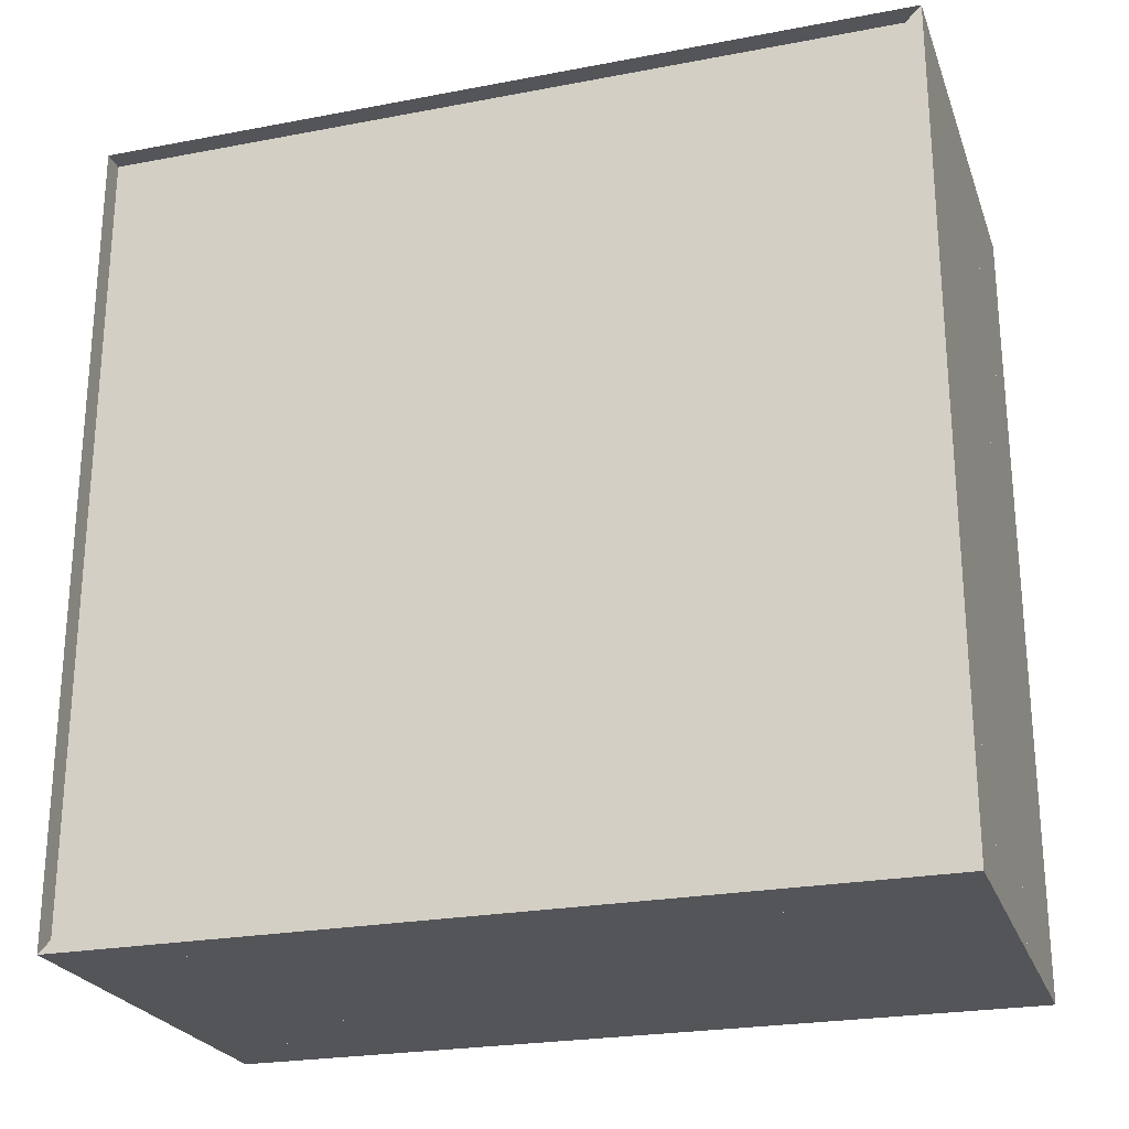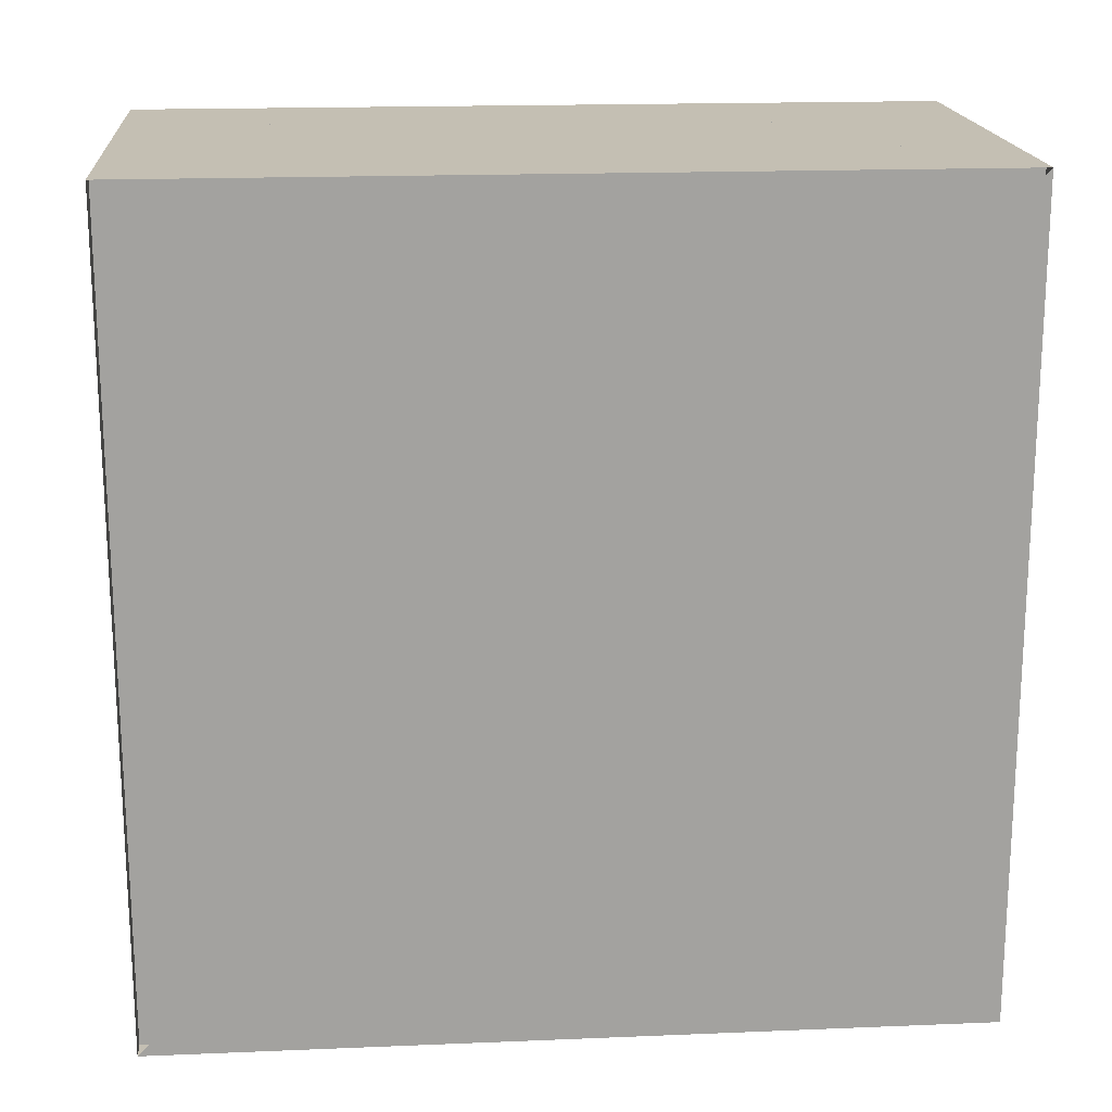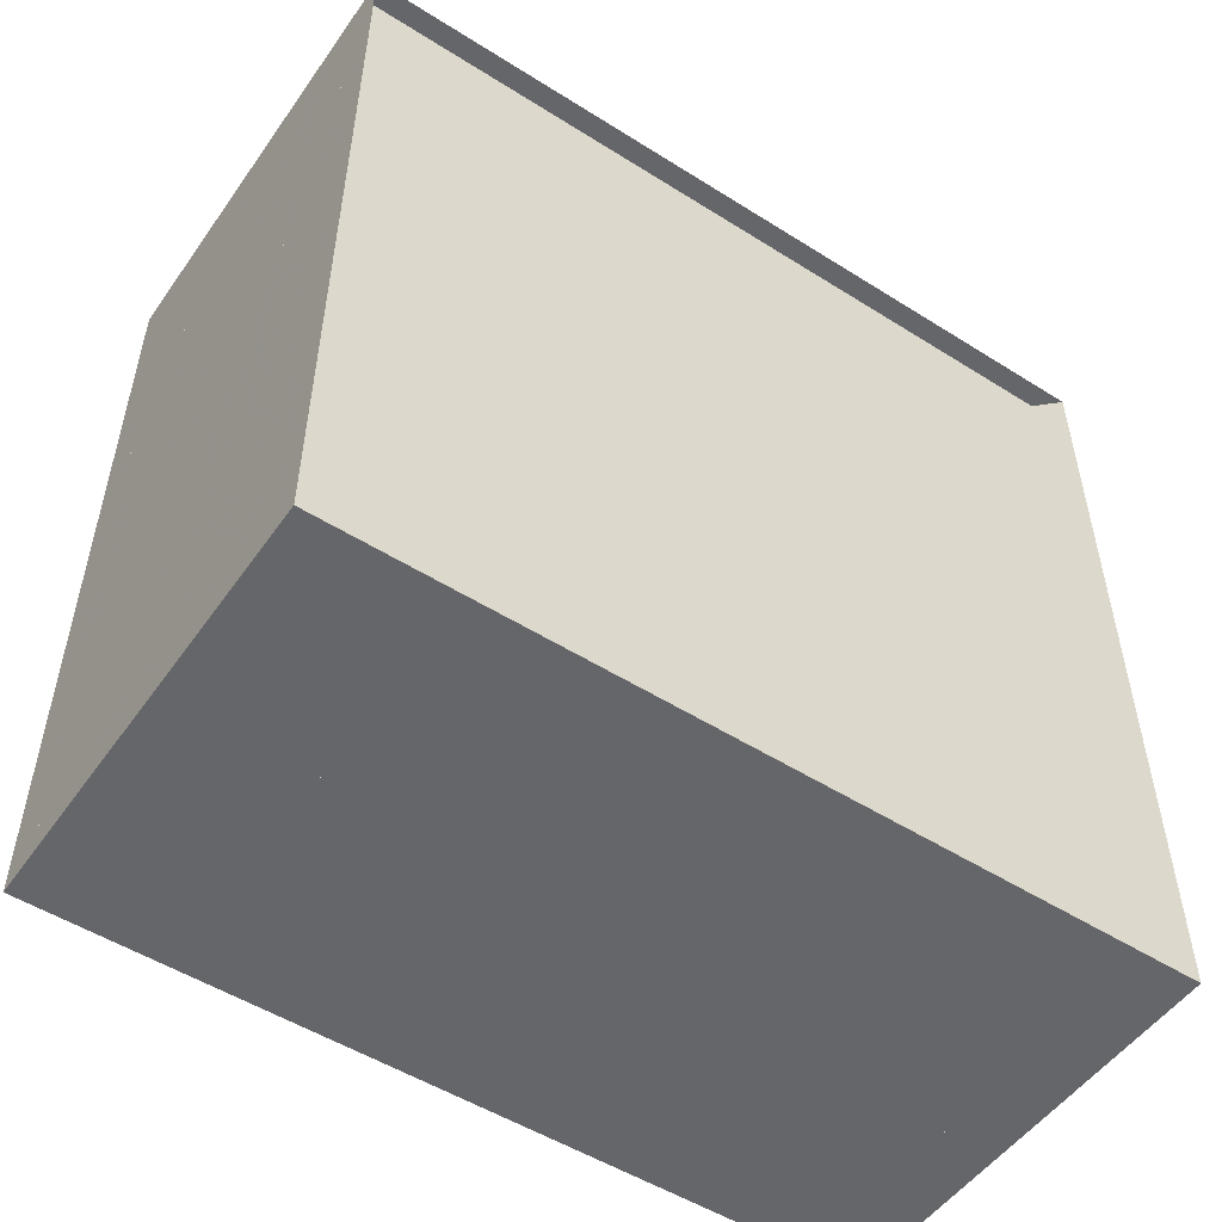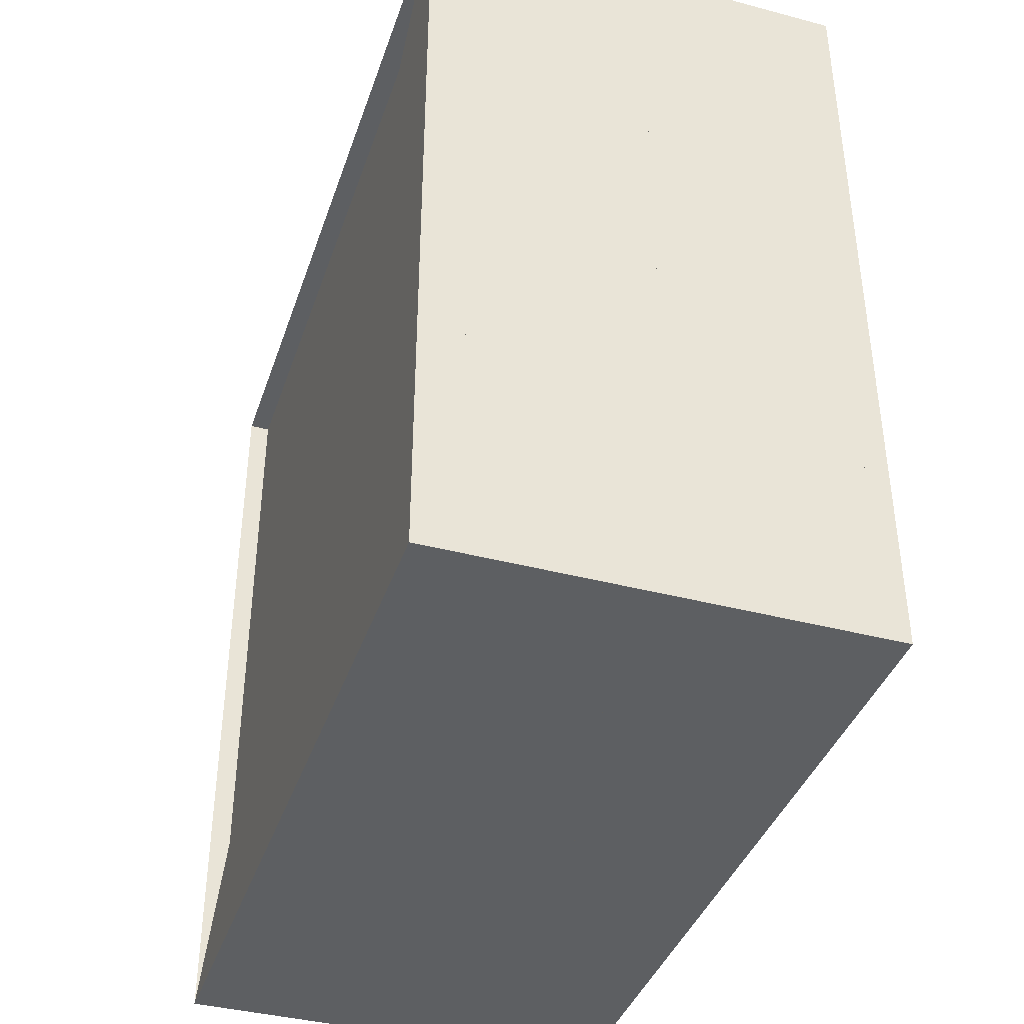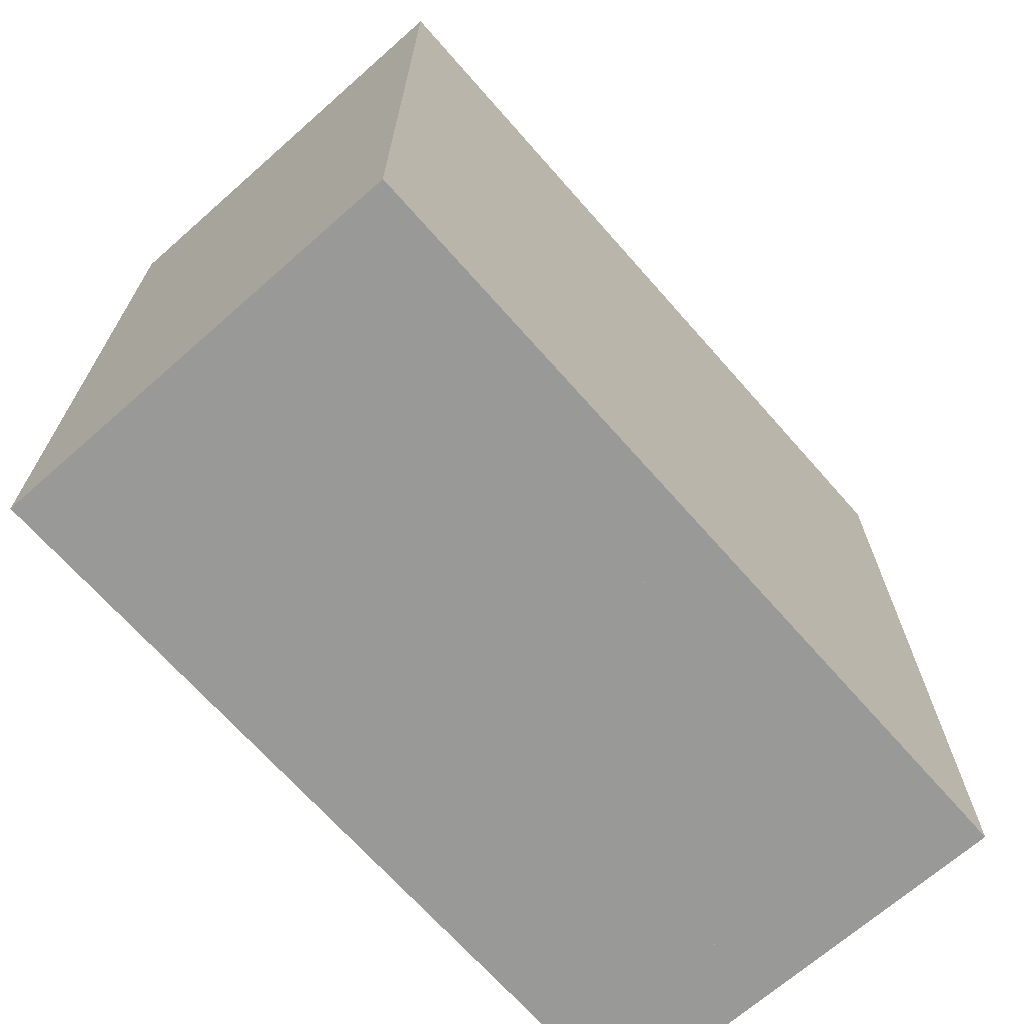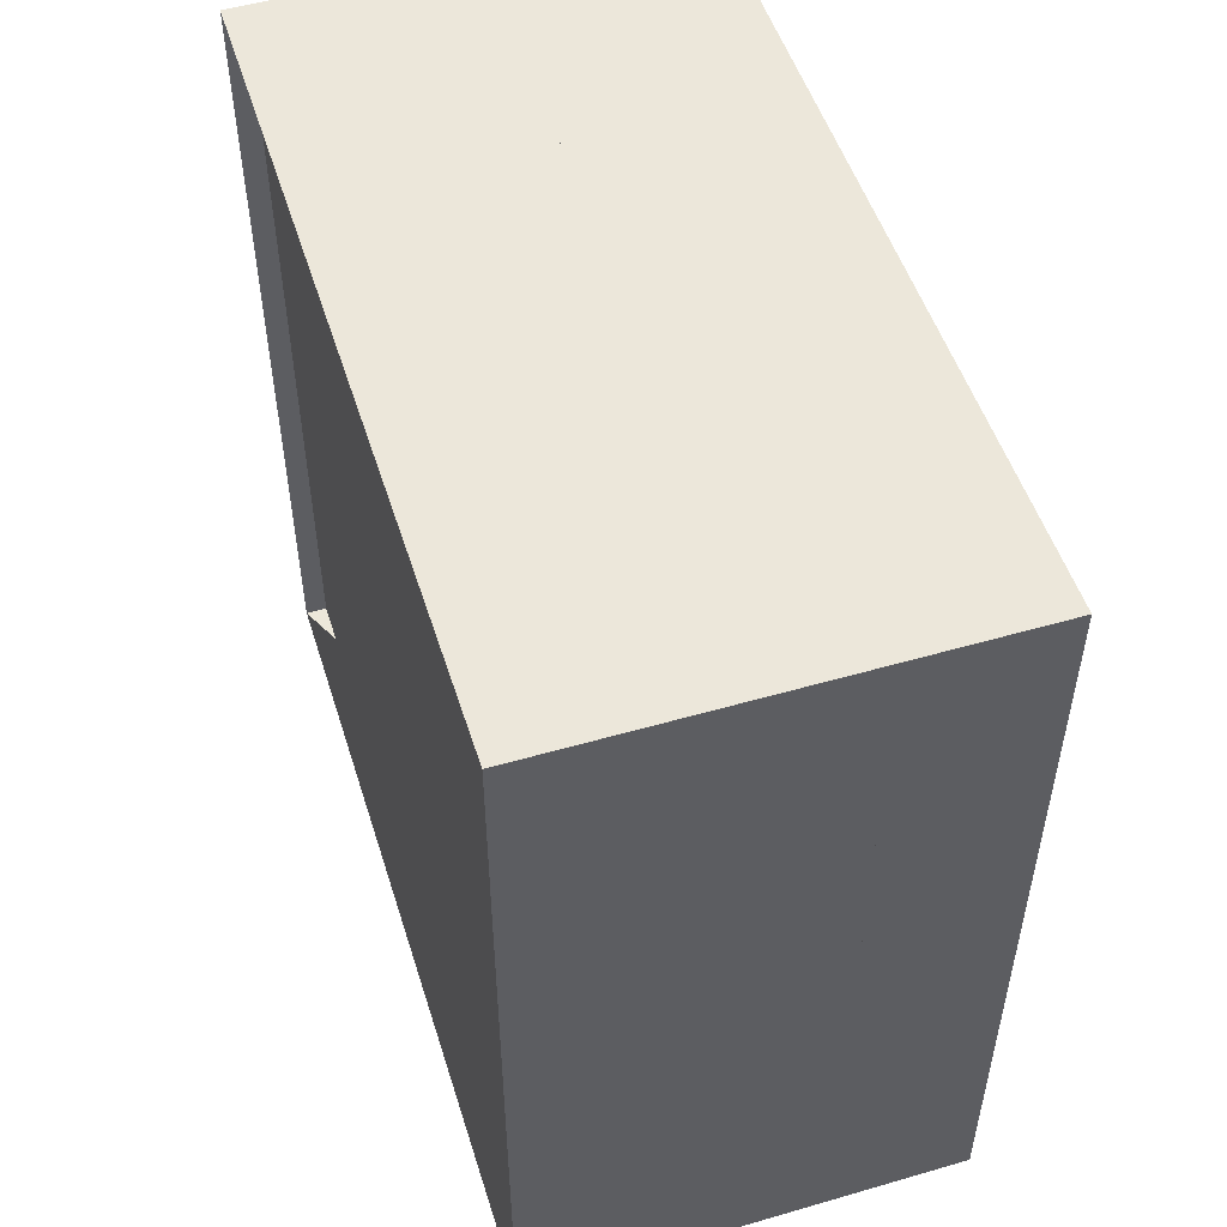
<metadata>
{"format":"obj","ext":"obj","renderer":"f3d","projection":"perspective","resolution":1024,"background":"white","views":[{"elev":-24.2,"azim":-72.6,"up":"+Z"},{"elev":17.9,"azim":-94.6,"up":"+Z"},{"elev":-51.9,"azim":-124.3,"up":"+Z"},{"elev":-39.6,"azim":-18.1,"up":"+Z"},{"elev":-68.8,"azim":41.4,"up":"+Y"},{"elev":51.6,"azim":-17.4,"up":"+Z"}]}
</metadata>
<code>
v 0 -1 -1
v 0 -1 1
v 0 1 1
v 0 1 -1
v 0.05293 -1 -1
v 0.05293 -1 1
v 0.05293 1 1
v 0.05293 1 -1
v 0.1061 -1 -1
v 0.1061 -1 1
v 0.1061 1 1
v 0.1061 1 -1
v 0.1598 -1 -1
v 0.1598 -1 1
v 0.1598 1 1
v 0.1598 1 -1
v 0.2141 -1 -1
v 0.2141 -1 1
v 0.2141 1 1
v 0.2141 1 -1
v 0.2691 -1 -1
v 0.2691 -1 1
v 0.2691 1 1
v 0.2691 1 -1
v 0.3247 -1 -1
v 0.3247 -1 1
v 0.3247 1 1
v 0.3247 1 -1
v 0.381 -1 -1
v 0.381 -1 1
v 0.381 1 1
v 0.381 1 -1
v 0.4377 -1 -1
v 0.4377 -1 1
v 0.4377 1 1
v 0.4377 1 -1
v 0.4948 -1 -1
v 0.4948 -1 1
v 0.4948 1 1
v 0.4948 1 -1
v 0.5521 -1 -1
v 0.5521 -1 1
v 0.5521 1 1
v 0.5521 1 -1
v 0.6097 -1 -1
v 0.6097 -1 1
v 0.6097 1 1
v 0.6097 1 -1
v 0.6674 -1 -1
v 0.6674 -1 1
v 0.6674 1 1
v 0.6674 1 -1
v 0.7252 -1 -1
v 0.7252 -1 1
v 0.7252 1 1
v 0.7252 1 -1
v 0.7831 -1 -1
v 0.7831 -1 1
v 0.7831 1 1
v 0.7831 1 -1
v 0.8409 -1 -1
v 0.8409 -1 1
v 0.8409 1 1
v 0.8409 1 -1
v 0.8988 -1 -1
v 0.8988 -1 1
v 0.8988 1 1
v 0.8988 1 -1
v 0.9567 -1 -1
v 0.9567 -1 1
v 0.9567 1 1
v 0.9567 1 -1
v 1.015 -1 -1
v 1.015 -1 1
v 1.015 1 1
v 1.015 1 -1
v 1.072 -1 -1
v 1.072 -1 1
v 1.072 1 1
v 1.072 1 -1
f 1 2 4 5
f 5 6 7 8
f 5 6 2 1
f 6 7 3 2
f 7 8 4 3
f 8 5 1 4
f 9 10 11 12
f 9 10 6 5
f 10 11 7 6
f 11 12 8 7
f 12 9 5 8
f 13 14 15 16
f 13 14 10 9
f 14 15 11 10
f 15 16 12 11
f 16 13 9 12
f 17 18 19 20
f 17 18 14 13
f 18 19 15 14
f 19 20 16 15
f 20 17 13 16
f 21 22 23 24
f 21 22 18 17
f 22 23 19 18
f 23 24 20 19
f 24 21 17 20
f 25 26 27 28
f 25 26 22 21
f 26 27 23 22
f 27 28 24 23
f 28 25 21 24
f 29 30 31 32
f 29 30 26 25
f 30 31 27 26
f 31 32 28 27
f 32 29 25 28
f 33 34 35 36
f 33 34 30 29
f 34 35 31 30
f 35 36 32 31
f 36 33 29 32
f 37 38 39 40
f 37 38 34 33
f 38 39 35 34
f 39 40 36 35
f 40 37 33 36
f 41 42 43 44
f 41 42 38 37
f 42 43 39 38
f 43 44 40 39
f 44 41 37 40
f 45 46 47 48
f 45 46 42 41
f 46 47 43 42
f 47 48 44 43
f 48 45 41 44
f 49 50 51 52
f 49 50 46 45
f 50 51 47 46
f 51 52 48 47
f 52 49 45 48
f 53 54 55 56
f 53 54 50 49
f 54 55 51 50
f 55 56 52 51
f 56 53 49 52
f 57 58 59 60
f 57 58 54 53
f 58 59 55 54
f 59 60 56 55
f 60 57 53 56
f 61 62 63 64
f 61 62 58 57
f 62 63 59 58
f 63 64 60 59
f 64 61 57 60
f 65 66 67 68
f 65 66 62 61
f 66 67 63 62
f 67 68 64 63
f 68 65 61 64
f 69 70 71 72
f 69 70 66 65
f 70 71 67 66
f 71 72 68 67
f 72 69 65 68
f 73 74 75 76
f 73 74 70 69
f 74 75 71 70
f 75 76 72 71
f 76 73 69 72
f 77 78 79 80
f 77 78 74 73
f 78 79 75 74
f 79 80 76 75
f 80 77 73 76

</code>
